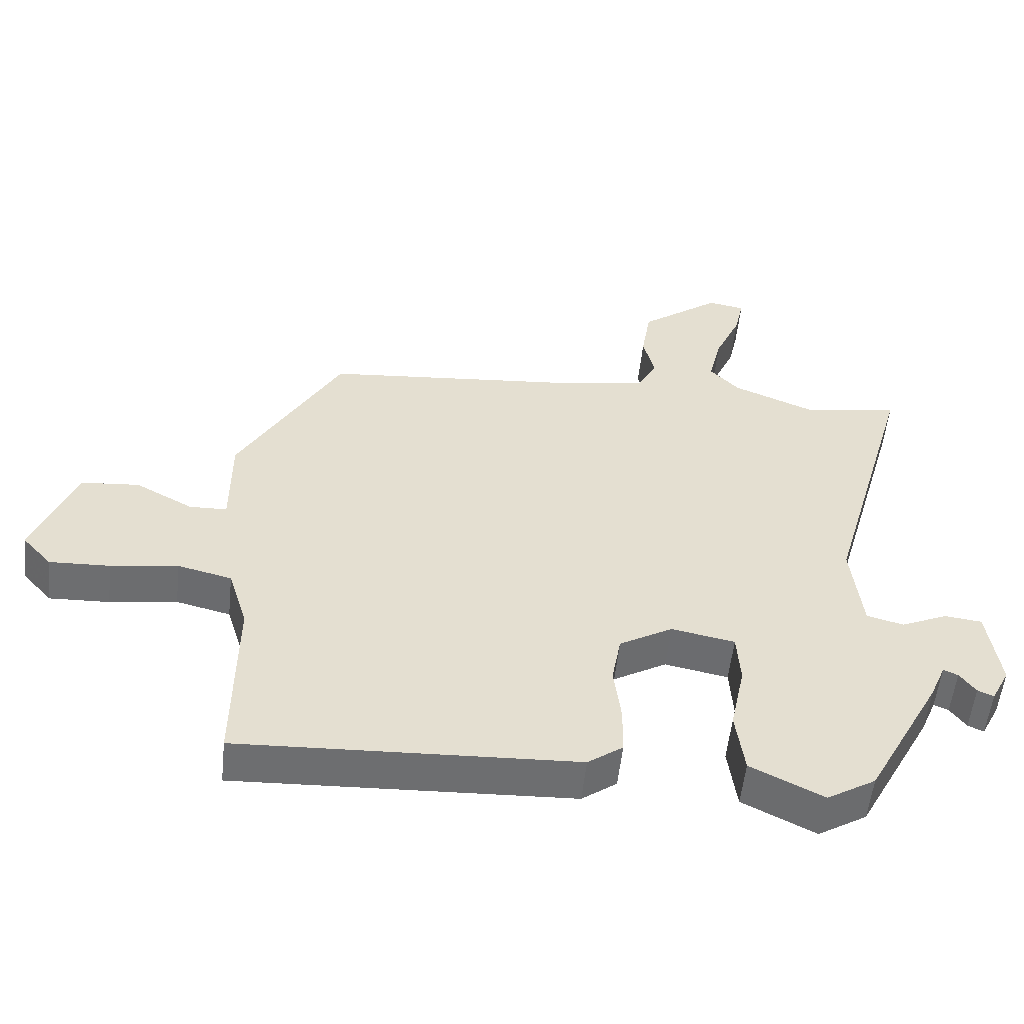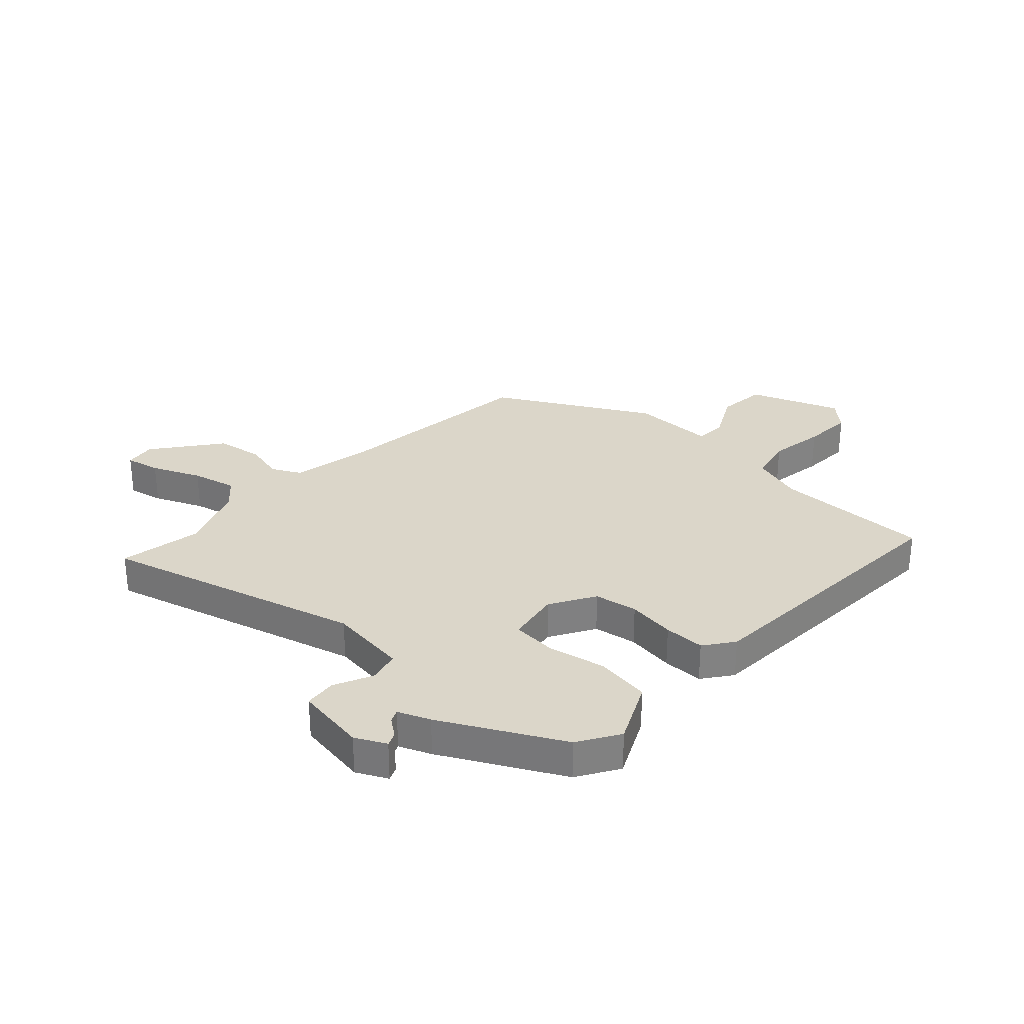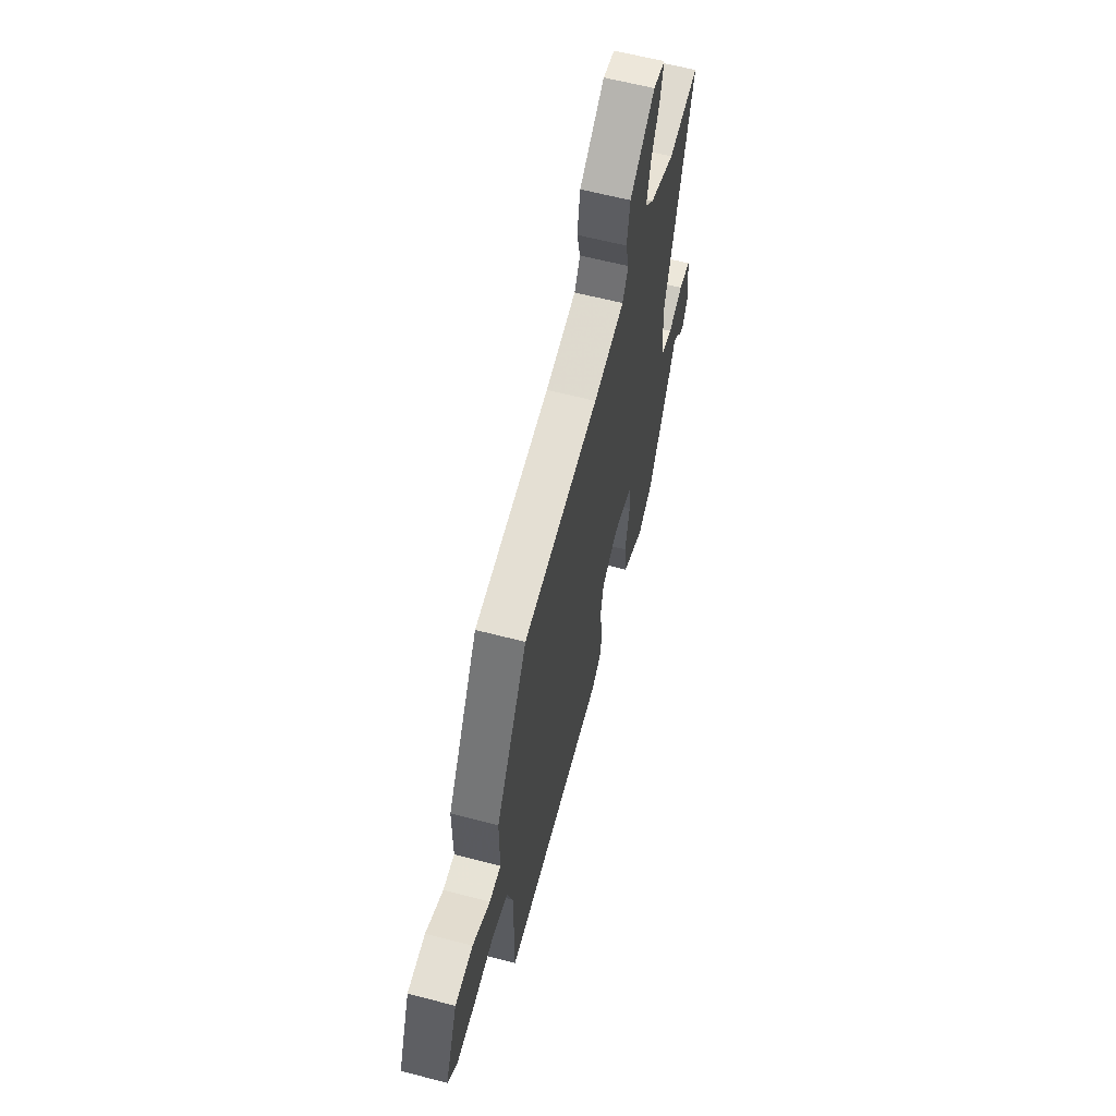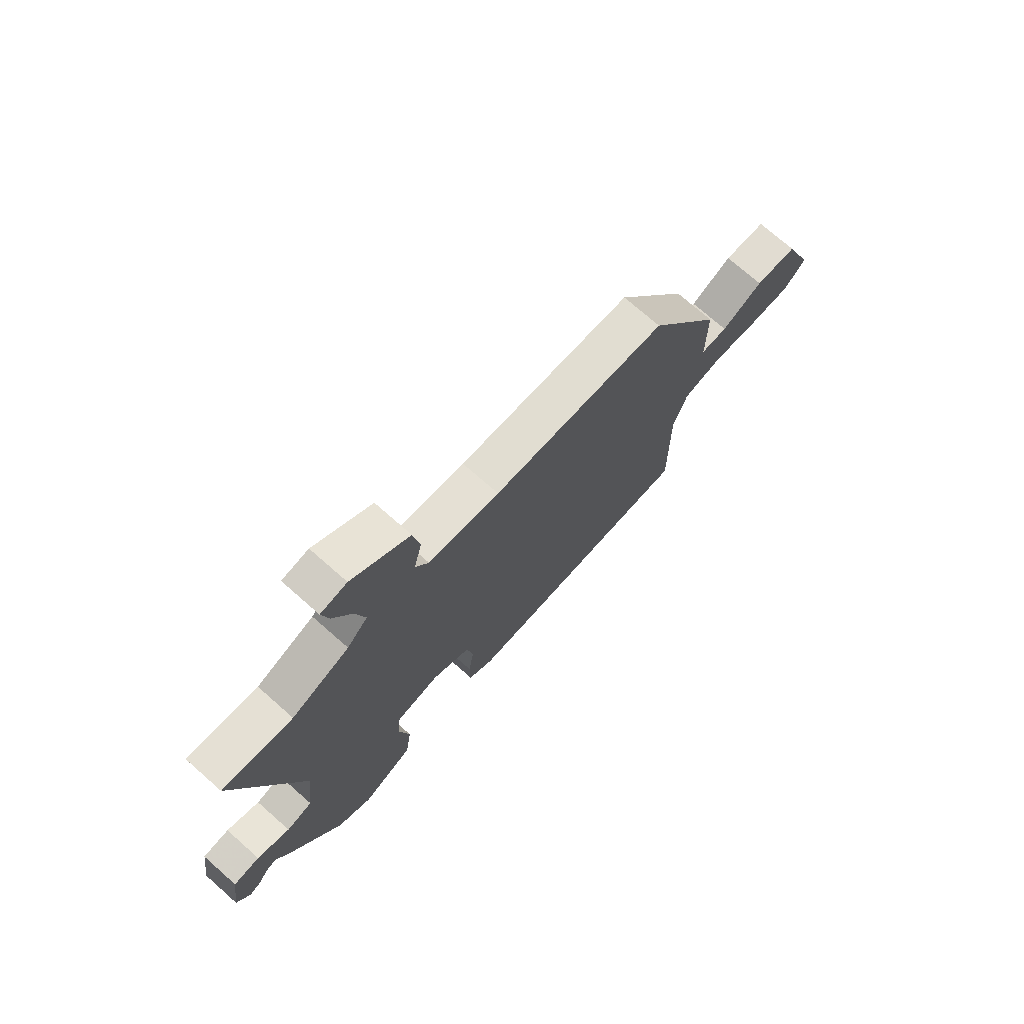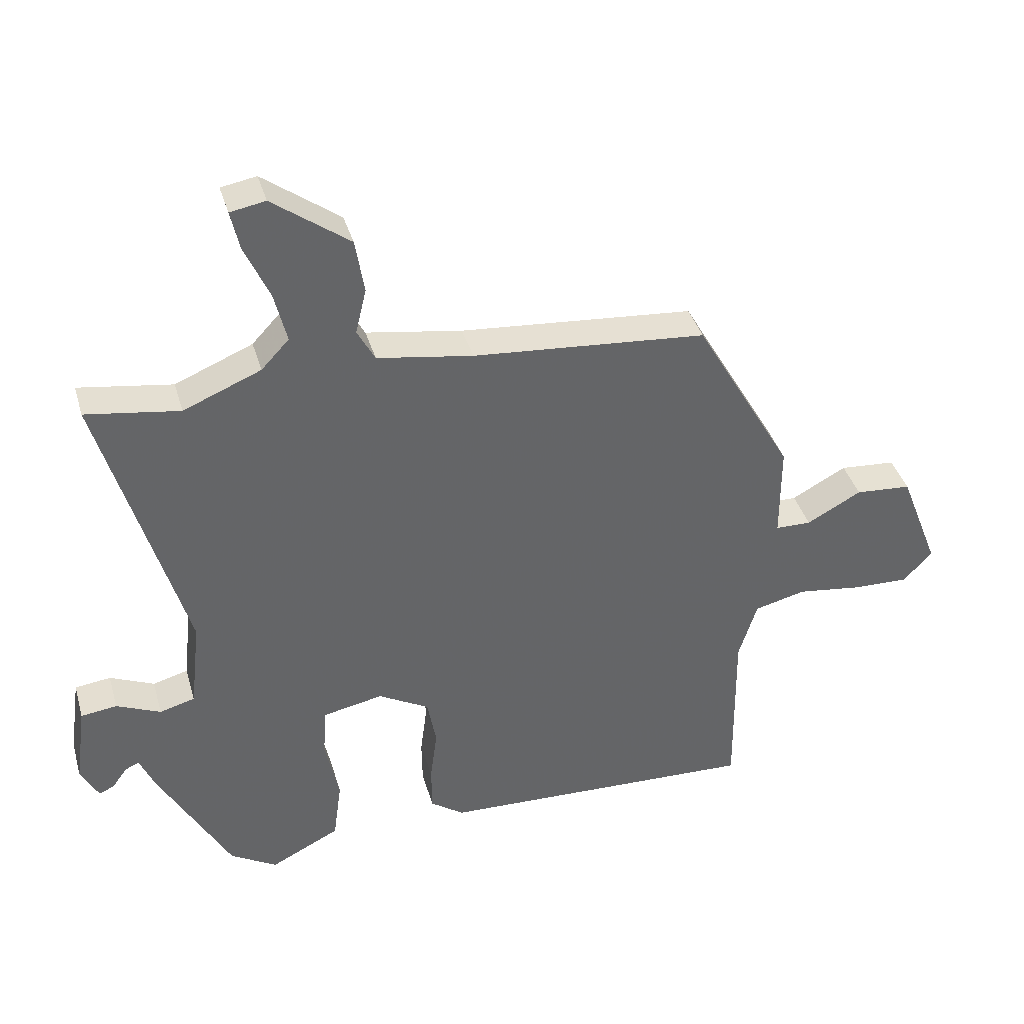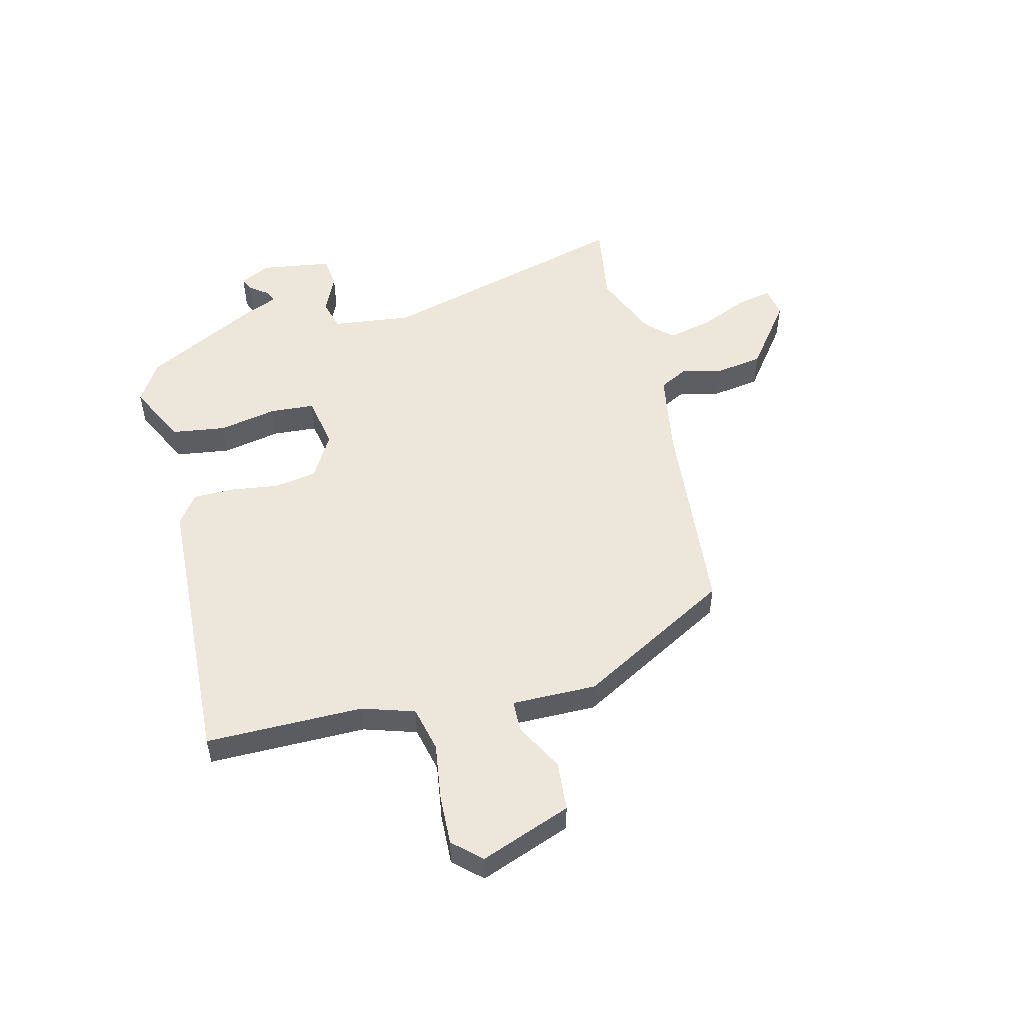
<metadata>
{"format":"obj","ext":"obj","renderer":"f3d","projection":"perspective","resolution":1024,"background":"white","views":[{"elev":-54.3,"azim":-6.0,"up":"+Z"},{"elev":29.7,"azim":133.7,"up":"+Y"},{"elev":61.5,"azim":-75.1,"up":"+Z"},{"elev":73.2,"azim":131.4,"up":"+Z"},{"elev":38.9,"azim":164.2,"up":"+Z"},{"elev":51.5,"azim":-103.6,"up":"+Y"}]}
</metadata>
<code>
v 0.437 0.07 0.49
v 0.585 0.07 0.513
v 0.453 0.07 0.053
v 0.469 0.07 -0.09
v 0.525 0.07 -0.105
v 0.595 0.07 -0.074
v 0.652 0.07 -0.081
v 0.67 0.07 -0.209
v 0.642 0.07 -0.263
v 0.618 0.07 -0.252
v 0.594 0.07 -0.219
v 0.572 0.07 -0.209
v 0.548 0.07 -0.265
v 0.434 0.07 -0.475
v 0.36 0.07 -0.519
v 0.25 0.07 -0.464
v 0.237 0.07 -0.367
v 0.259 0.07 -0.262
v 0.254 0.07 -0.183
v 0.158 0.07 -0.164
v 0.077 0.07 -0.21
v 0.063 0.07 -0.287
v 0.074 0.07 -0.373
v 0.073 0.07 -0.446
v 0.02 0.07 -0.484
v -0.49 0.07 -0.504
v -0.487 0.07 -0.223
v -0.516 0.07 -0.129
v -0.598 0.07 -0.109
v -0.7 0.07 -0.123
v -0.791 0.07 -0.126
v -0.836 0.07 -0.076
v -0.773 0.07 0.086
v -0.684 0.07 0.093
v -0.597 0.07 0.046
v -0.54 0.07 0.047
v -0.54 0.07 0.199
v -0.384 0.07 0.472
v -0.012 0.07 0.504
v 0.14 0.07 0.529
v 0.168 0.07 0.581
v 0.151 0.07 0.653
v 0.165 0.07 0.739
v 0.287 0.07 0.829
v 0.343 0.07 0.819
v 0.329 0.07 0.756
v 0.29 0.07 0.669
v 0.27 0.07 0.588
v 0.314 0.07 0.541
v 0.437 0 0.49
v 0.585 0 0.513
v 0.453 0 0.053
v 0.469 0 -0.09
v 0.525 0 -0.105
v 0.595 0 -0.074
v 0.652 0 -0.081
v 0.67 0 -0.209
v 0.642 0 -0.263
v 0.618 0 -0.252
v 0.594 0 -0.219
v 0.572 0 -0.209
v 0.548 0 -0.265
v 0.434 0 -0.475
v 0.36 0 -0.519
v 0.25 0 -0.464
v 0.237 0 -0.367
v 0.259 0 -0.262
v 0.254 0 -0.183
v 0.158 0 -0.164
v 0.077 0 -0.21
v 0.063 0 -0.287
v 0.074 0 -0.373
v 0.073 0 -0.446
v 0.02 0 -0.484
v -0.49 0 -0.504
v -0.487 0 -0.223
v -0.516 0 -0.129
v -0.598 0 -0.109
v -0.7 0 -0.123
v -0.791 0 -0.126
v -0.836 0 -0.076
v -0.773 0 0.086
v -0.684 0 0.093
v -0.597 0 0.046
v -0.54 0 0.047
v -0.54 0 0.199
v -0.384 0 0.472
v -0.012 0 0.504
v 0.14 0 0.529
v 0.168 0 0.581
v 0.151 0 0.653
v 0.165 0 0.739
v 0.287 0 0.829
v 0.343 0 0.819
v 0.329 0 0.756
v 0.29 0 0.669
v 0.27 0 0.588
v 0.314 0 0.541
f 44 45 46 47
f 44 47 48
f 41 42 43 44
f 41 44 48
f 40 41 48 49
f 36 37 38 39
f 36 39 40 49
f 32 33 34 35
f 32 35 36
f 29 30 31 32
f 29 32 36
f 28 29 36 49
f 24 25 26 27
f 22 23 24 27
f 21 22 27 28
f 20 21 28 49
f 15 16 17 18
f 15 18 19
f 12 13 14 15
f 12 15 19
f 8 9 10 11
f 8 11 12
f 5 6 7 8
f 4 5 8 12
f 1 2 3
f 20 49 1 3
f 4 12 19 20
f 3 4 20
f 96 95 94 93
f 97 96 93
f 93 92 91 90
f 97 93 90
f 98 97 90 89
f 88 87 86 85
f 98 89 88 85
f 84 83 82 81
f 85 84 81
f 81 80 79 78
f 85 81 78
f 98 85 78 77
f 76 75 74 73
f 76 73 72 71
f 77 76 71 70
f 98 77 70 69
f 67 66 65 64
f 68 67 64
f 64 63 62 61
f 68 64 61
f 60 59 58 57
f 61 60 57
f 57 56 55 54
f 61 57 54 53
f 52 51 50
f 52 50 98 69
f 69 68 61 53
f 69 53 52
f 1 50 51 2
f 2 51 52 3
f 3 52 53 4
f 4 53 54 5
f 5 54 55 6
f 6 55 56 7
f 7 56 57 8
f 8 57 58 9
f 9 58 59 10
f 10 59 60 11
f 11 60 61 12
f 12 61 62 13
f 13 62 63 14
f 14 63 64 15
f 15 64 65 16
f 16 65 66 17
f 17 66 67 18
f 18 67 68 19
f 19 68 69 20
f 20 69 70 21
f 21 70 71 22
f 22 71 72 23
f 23 72 73 24
f 24 73 74 25
f 25 74 75 26
f 26 75 76 27
f 27 76 77 28
f 28 77 78 29
f 29 78 79 30
f 30 79 80 31
f 31 80 81 32
f 32 81 82 33
f 33 82 83 34
f 34 83 84 35
f 35 84 85 36
f 36 85 86 37
f 37 86 87 38
f 38 87 88 39
f 39 88 89 40
f 40 89 90 41
f 41 90 91 42
f 42 91 92 43
f 43 92 93 44
f 44 93 94 45
f 45 94 95 46
f 46 95 96 47
f 47 96 97 48
f 48 97 98 49
f 49 98 50 1

</code>
